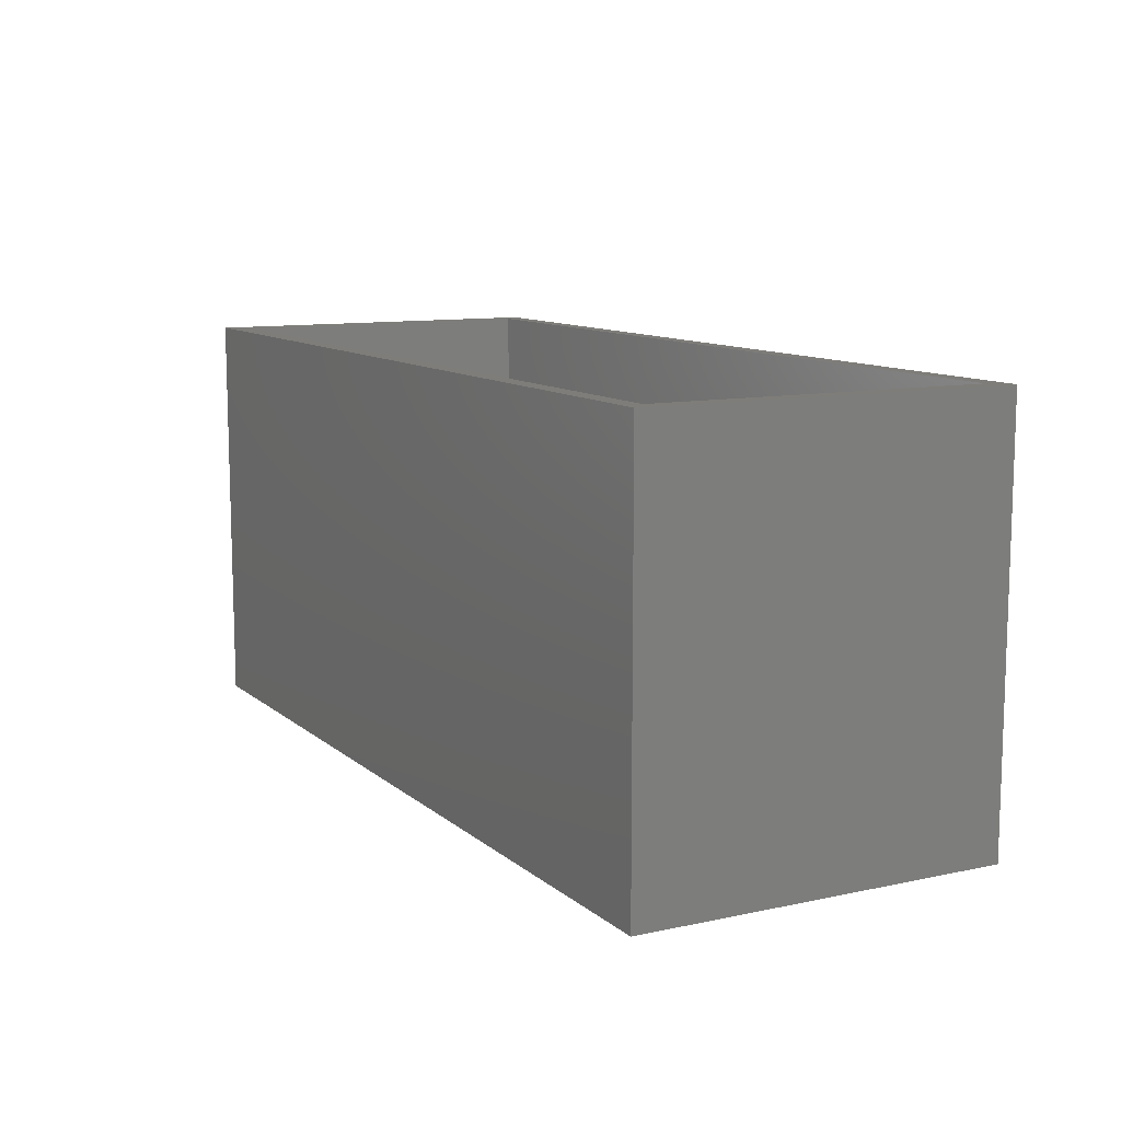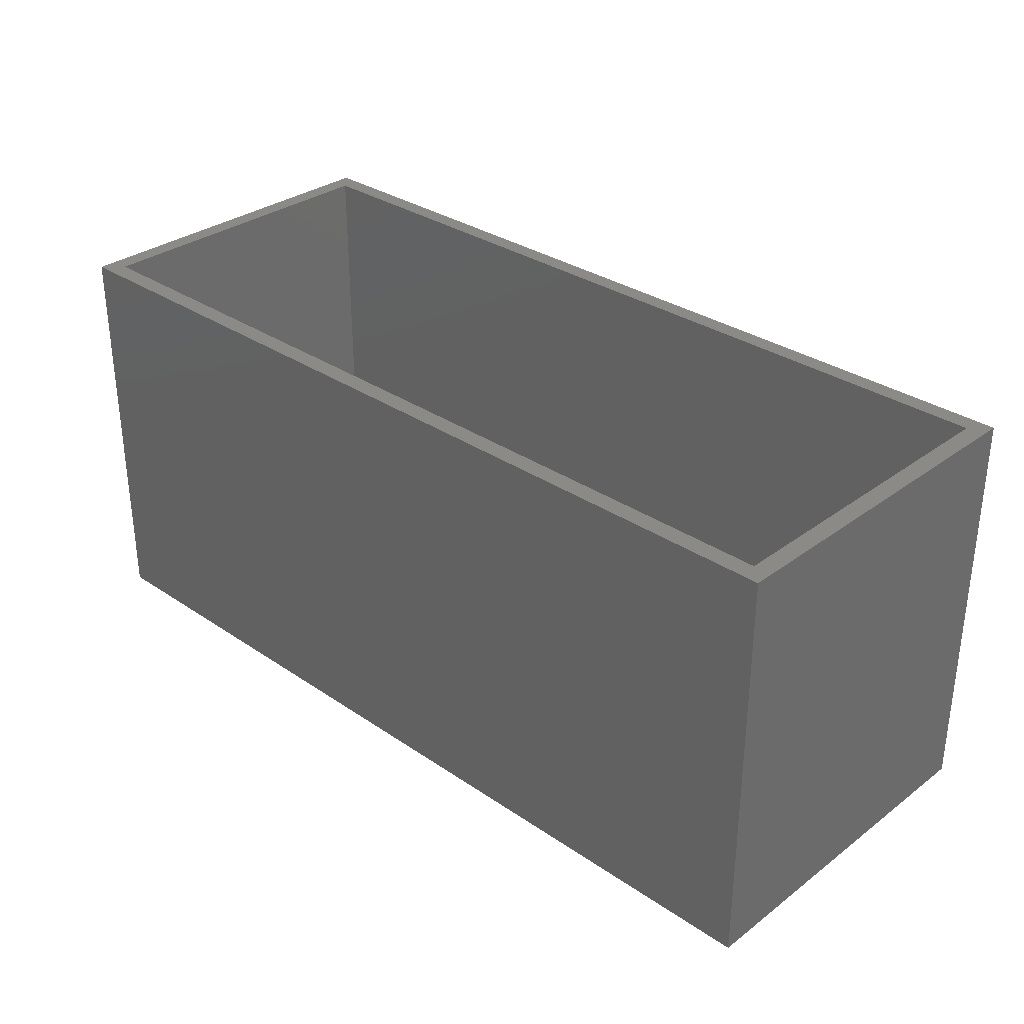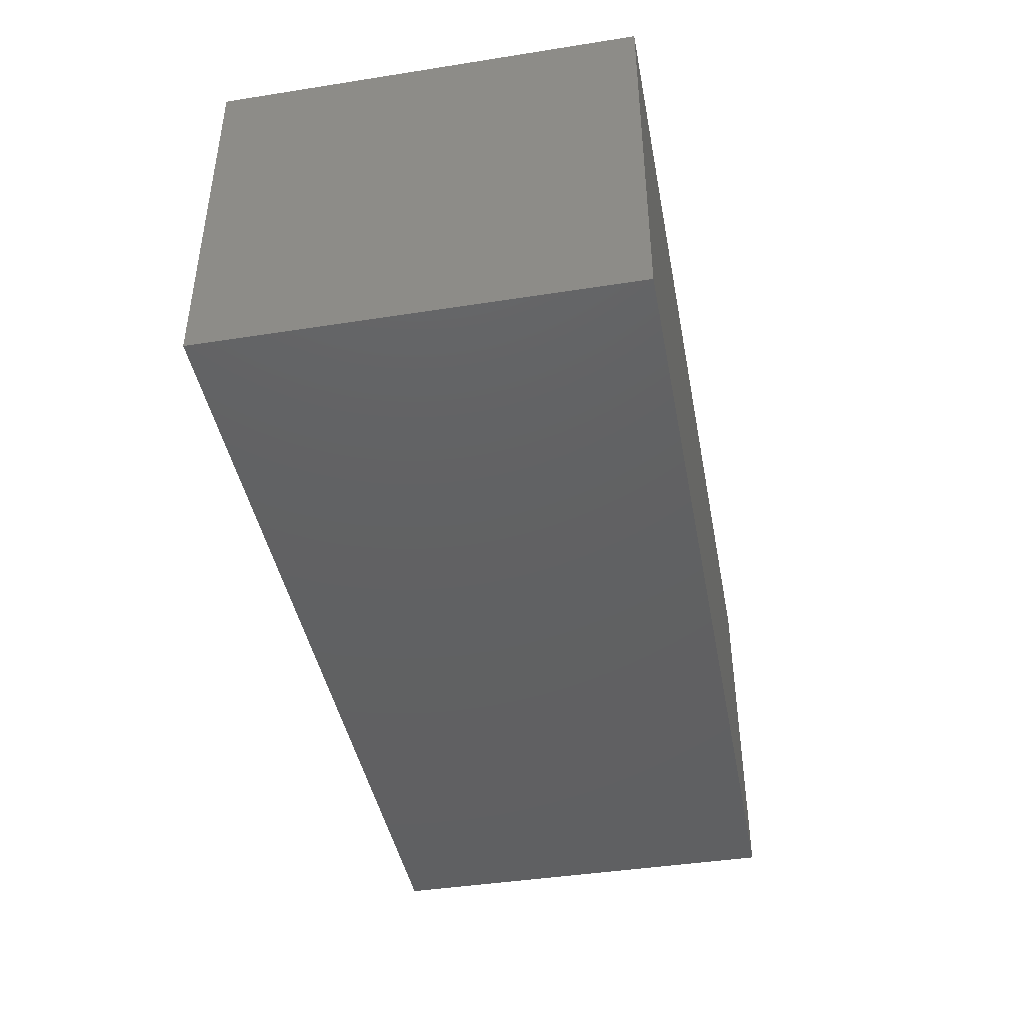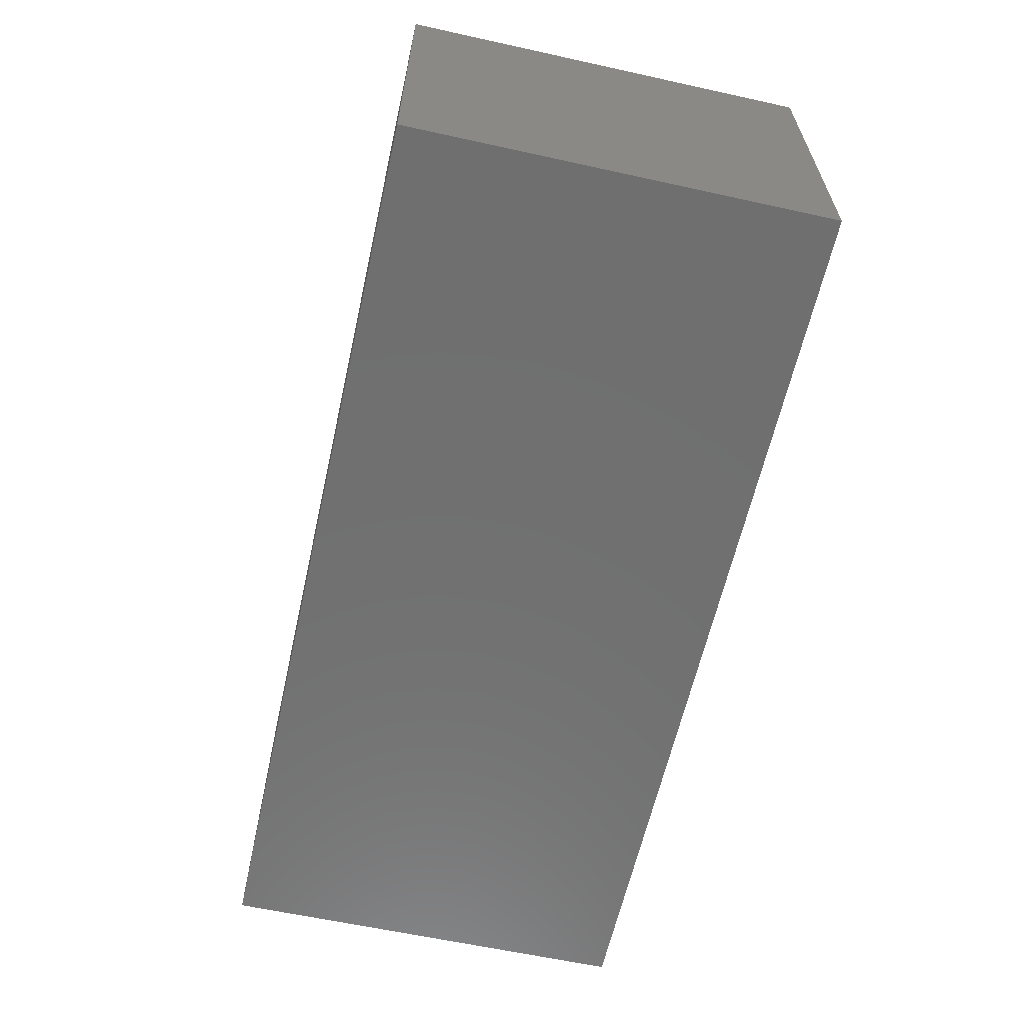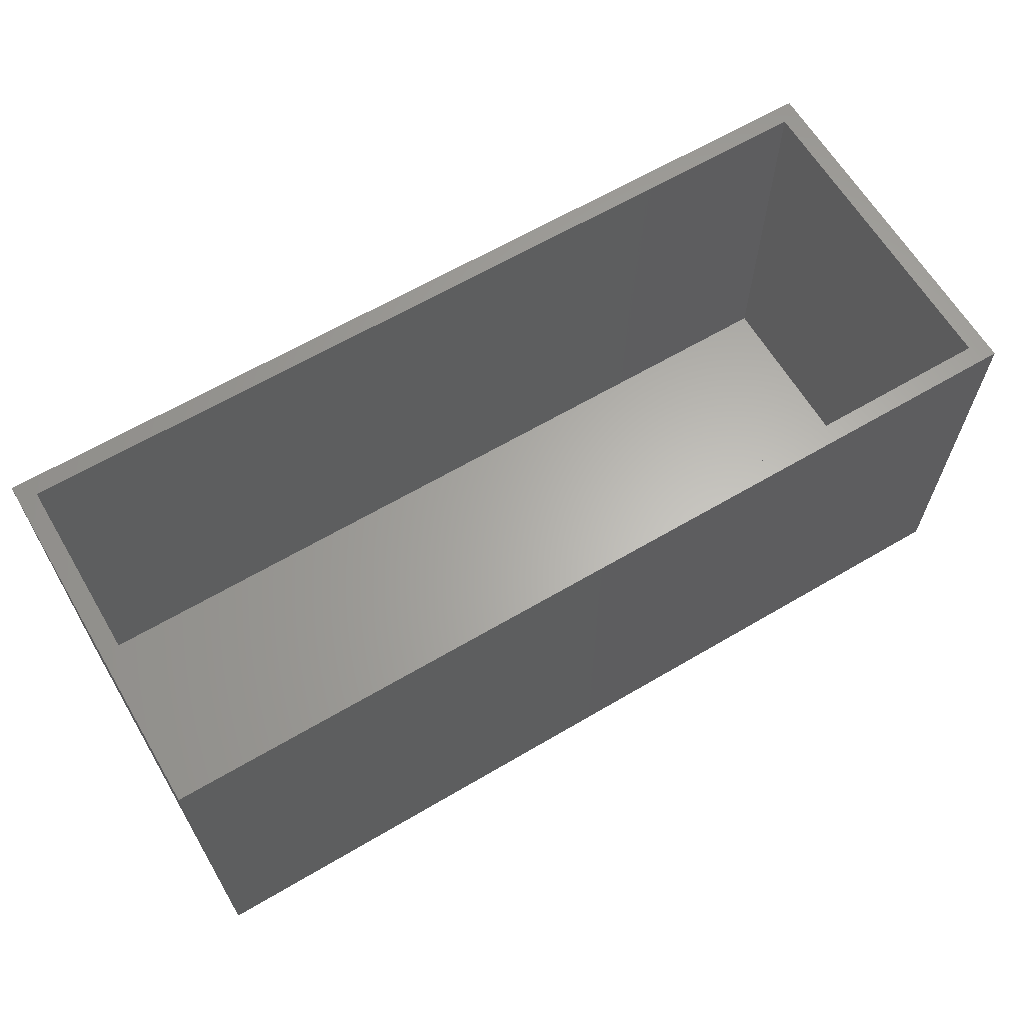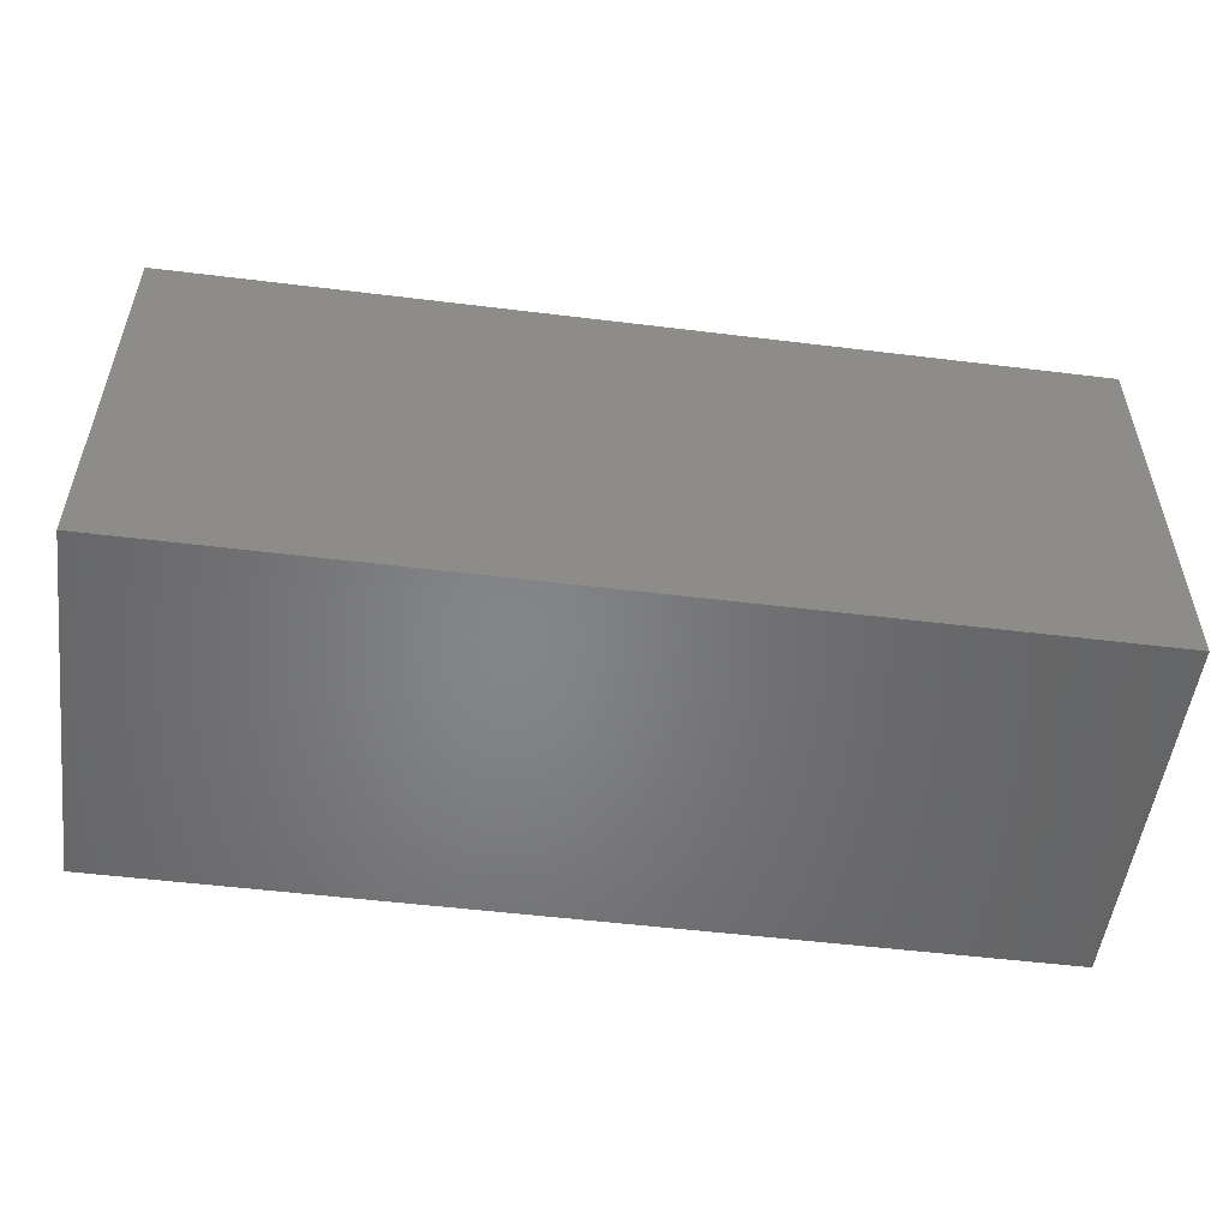
<metadata>
{"format":"stl","ext":"stl","renderer":"f3d","projection":"perspective","resolution":1024,"background":"white","views":[{"elev":10.6,"azim":-118.2,"up":"+Z"},{"elev":31.7,"azim":-136.3,"up":"+Z"},{"elev":-42.8,"azim":100.6,"up":"+Y"},{"elev":-61.7,"azim":-102.6,"up":"+Y"},{"elev":63.8,"azim":-30.7,"up":"+Z"},{"elev":-52.5,"azim":172.5,"up":"+Z"}]}
</metadata>
<code>
# stl→obj: 16 verts, 28 faces
v 25 10 11.33
v 25 -10 11.33
v 25 10 -11.33
v 25 -10 -11.33
v -25 -10 11.33
v -25 -10 -11.33
v -25 10 11.33
v -25 10 -11.33
v 24 -9 11.33
v 24 9 11.33
v -24 9 11.33
v -24 -9 11.33
v -24 9 -10.33
v -24 -9 -10.33
v 24 9 -10.33
v 24 -9 -10.33
f 1 2 3
f 3 2 4
f 2 5 4
f 4 5 6
f 5 7 6
f 6 7 8
f 7 1 8
f 8 1 3
f 5 2 9
f 9 2 1
f 9 1 10
f 10 1 7
f 10 7 11
f 11 7 5
f 11 5 12
f 12 5 9
f 3 4 8
f 8 4 6
f 13 14 15
f 15 14 16
f 10 11 15
f 15 11 13
f 11 12 13
f 13 12 14
f 12 9 14
f 14 9 16
f 9 10 16
f 16 10 15

</code>
